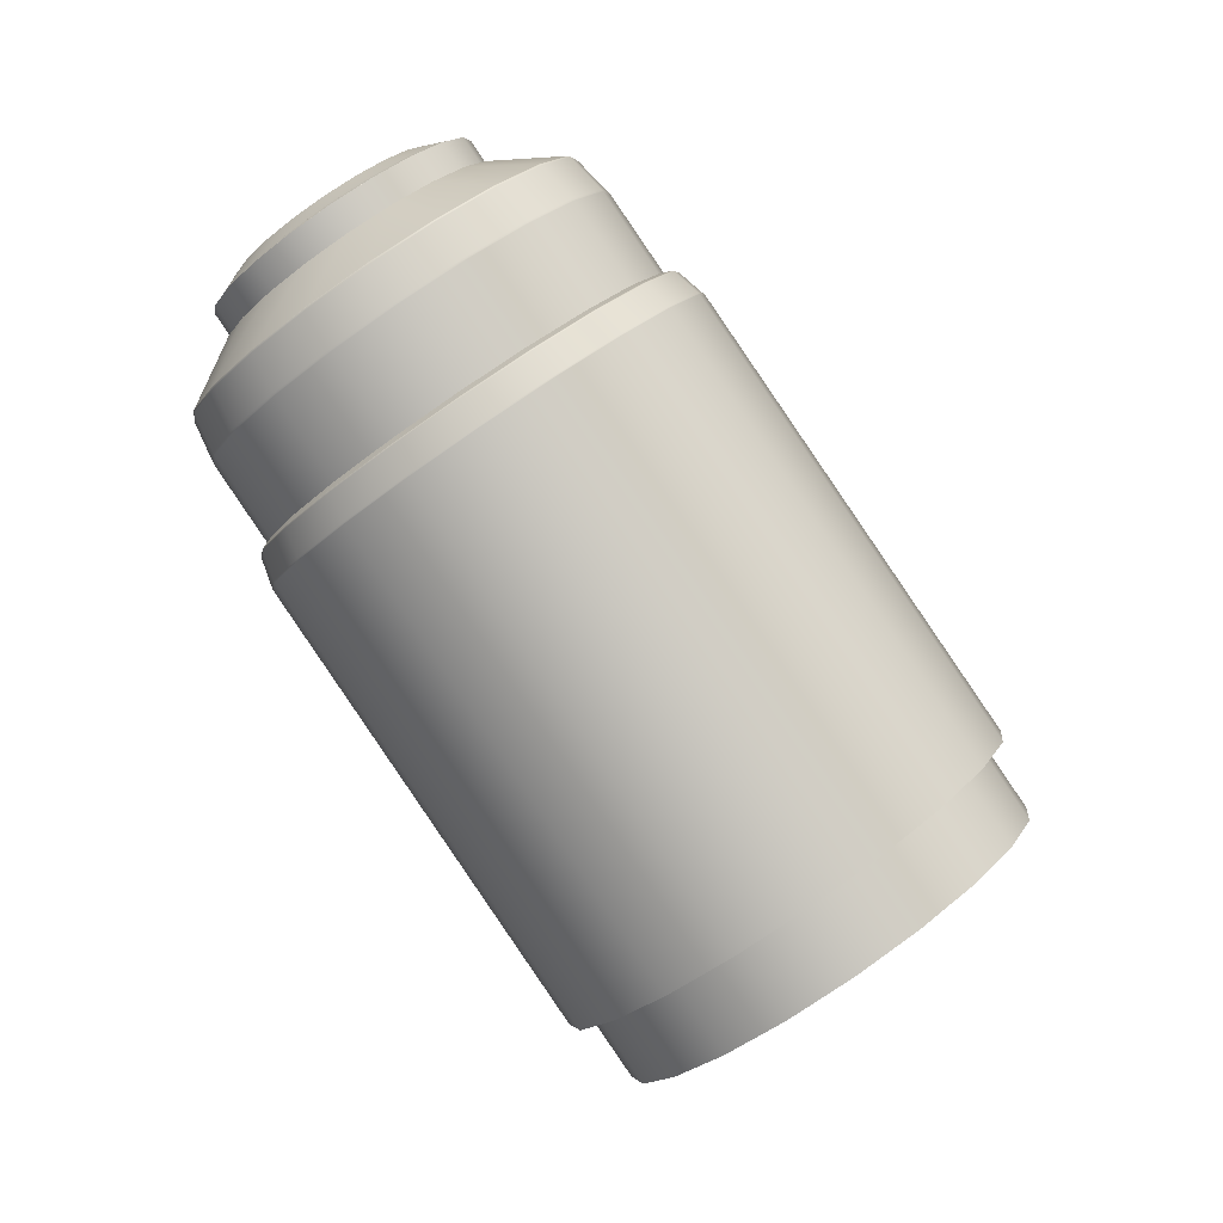
<metadata>
{"format":"obj","ext":"obj","renderer":"f3d","projection":"perspective","resolution":1024,"background":"white","views":[{"elev":-10.0,"azim":74.3,"up":"+Y"}]}
</metadata>
<code>
g default
v 0.1671 -0.1677 -0.1703
v 0.1469 -0.1445 -0.2025
v 0.1154 -0.1261 -0.2281
v 0.07577 -0.1143 -0.2445
v 0.0318 -0.1102 -0.2501
v -0.01216 -0.1143 -0.2445
v -0.05183 -0.1261 -0.2281
v -0.0833 -0.1445 -0.2025
v -0.1035 -0.1677 -0.1703
v -0.1105 -0.1934 -0.1346
v -0.1035 -0.219 -0.09896
v -0.0833 -0.2422 -0.06677
v -0.05183 -0.2606 -0.04123
v -0.01216 -0.2724 -0.02482
v 0.0318 -0.2765 -0.01917
v 0.07577 -0.2724 -0.02482
v 0.1154 -0.2606 -0.04123
v 0.1469 -0.2422 -0.06677
v 0.1671 -0.219 -0.09896
v 0.1741 -0.1934 -0.1346
v 0.1221 0.2246 0.1301
v 0.1086 0.24 0.1087
v 0.08758 0.2523 0.09162
v 0.06113 0.2602 0.08069
v 0.0318 0.2629 0.07692
v 0.002481 0.2602 0.08069
v -0.02397 0.2523 0.09162
v -0.04496 0.24 0.1087
v -0.05844 0.2246 0.1301
v -0.06309 0.2075 0.1539
v -0.05844 0.1903 0.1777
v -0.04496 0.1749 0.1992
v -0.02397 0.1626 0.2162
v 0.002481 0.1547 0.2272
v 0.0318 0.152 0.2309
v 0.06113 0.1547 0.2272
v 0.08758 0.1626 0.2162
v 0.1086 0.1749 0.1992
v 0.1221 0.1903 0.1777
v 0.1267 0.2075 0.1539
v 0.0318 -0.1934 -0.1346
v 0.0318 0.2075 0.1539
v -0.0107 0.1096 0.2446
v -0.04905 0.121 0.2288
v -0.07949 0.1388 0.2041
v -0.09903 0.1612 0.173
v -0.1058 0.186 0.1385
v -0.09903 0.2108 0.104
v -0.07949 0.2332 0.07285
v -0.04905 0.251 0.04816
v -0.0107 0.2624 0.0323
v 0.0318 0.2664 0.02683
v 0.07431 0.2624 0.0323
v 0.1127 0.251 0.04816
v 0.1431 0.2332 0.07285
v 0.1626 0.2108 0.104
v 0.1694 0.186 0.1385
v 0.1626 0.1612 0.173
v 0.1431 0.1388 0.2041
v 0.1127 0.121 0.2288
v 0.07431 0.1096 0.2446
v 0.0318 0.1056 0.2501
v -0.01216 0.08467 0.2323
v -0.05183 0.09648 0.2159
v -0.0833 0.1149 0.1903
v -0.1035 0.138 0.1581
v -0.1105 0.1637 0.1224
v -0.1035 0.1894 0.08676
v -0.0833 0.2126 0.05458
v -0.05183 0.231 0.02903
v -0.01216 0.2428 0.01263
v 0.0318 0.2469 0.006978
v 0.07577 0.2428 0.01263
v 0.1154 0.231 0.02903
v 0.1469 0.2126 0.05458
v 0.1671 0.1894 0.08676
v 0.1741 0.1637 0.1224
v 0.1671 0.138 0.1581
v 0.1469 0.1149 0.1903
v 0.1154 0.09648 0.2159
v 0.07577 0.08467 0.2323
v 0.0318 0.0806 0.2379
v 0.07577 0.08421 0.2319
v 0.0318 0.08014 0.2376
v -0.01216 0.08421 0.2319
v -0.05183 0.09602 0.2155
v -0.0833 0.1144 0.19
v -0.1035 0.1376 0.1578
v -0.1105 0.1633 0.1221
v -0.1035 0.189 0.08643
v -0.0833 0.2121 0.05424
v -0.05183 0.2305 0.02869
v -0.01216 0.2423 0.01229
v 0.0318 0.2464 0.006643
v 0.07577 0.2423 0.01229
v 0.1154 0.2305 0.02869
v 0.1469 0.2121 0.05424
v 0.1671 0.189 0.08643
v 0.1741 0.1633 0.1221
v 0.1671 0.1376 0.1578
v 0.1469 0.1144 0.19
v 0.1154 0.09602 0.2155
v 0.07571 0.08566 0.2328
v 0.0318 0.0816 0.2384
v -0.01211 0.08566 0.2328
v -0.05172 0.09745 0.2164
v -0.08315 0.1158 0.1909
v -0.1033 0.139 0.1587
v -0.1103 0.1646 0.1231
v -0.1033 0.1903 0.08745
v -0.08315 0.2134 0.0553
v -0.05172 0.2318 0.02979
v -0.01211 0.2436 0.01341
v 0.0318 0.2476 0.007765
v 0.07571 0.2436 0.01341
v 0.1153 0.2318 0.02979
v 0.1468 0.2134 0.0553
v 0.1669 0.1903 0.08745
v 0.1739 0.1646 0.1231
v 0.1669 0.139 0.1587
v 0.1468 0.1158 0.1909
v 0.1153 0.09745 0.2164
v 0.1128 0.1201 0.2283
v 0.07436 0.1087 0.2442
v 0.0318 0.1047 0.2497
v -0.01076 0.1087 0.2442
v -0.04915 0.1201 0.2283
v -0.07962 0.1379 0.2036
v -0.09918 0.1604 0.1725
v -0.1059 0.1852 0.1379
v -0.09918 0.2101 0.1034
v -0.07962 0.2325 0.07222
v -0.04915 0.2503 0.04749
v -0.01076 0.2618 0.03161
v 0.0318 0.2657 0.02614
v 0.07436 0.2618 0.03161
v 0.1128 0.2503 0.04749
v 0.1432 0.2325 0.07222
v 0.1628 0.2101 0.1034
v 0.1695 0.1852 0.1379
v 0.1628 0.1604 0.1725
v 0.1432 0.1379 0.2036
v 0.1122 0.1217 0.2286
v 0.07409 0.1103 0.2443
v 0.0318 0.1064 0.2498
v -0.01048 0.1103 0.2443
v -0.04862 0.1217 0.2286
v -0.07889 0.1394 0.204
v -0.09833 0.1617 0.1731
v -0.105 0.1864 0.1387
v -0.09833 0.2111 0.1044
v -0.07889 0.2334 0.07347
v -0.04862 0.251 0.0489
v -0.01048 0.2624 0.03313
v 0.0318 0.2663 0.02769
v 0.07409 0.2624 0.03313
v 0.1122 0.251 0.0489
v 0.1425 0.2334 0.07347
v 0.1619 0.2111 0.1044
v 0.1686 0.1864 0.1387
v 0.1619 0.1617 0.1731
v 0.1425 0.1394 0.204
v 0.1188 0.2243 0.1312
v 0.1058 0.2392 0.1105
v 0.08559 0.2511 0.0941
v 0.06008 0.2587 0.08355
v 0.0318 0.2613 0.07991
v 0.003526 0.2587 0.08355
v -0.02198 0.2511 0.0941
v -0.04223 0.2392 0.1105
v -0.05523 0.2243 0.1312
v -0.0597 0.2078 0.1542
v -0.05523 0.1913 0.1771
v -0.04223 0.1764 0.1978
v -0.02198 0.1646 0.2143
v 0.003527 0.157 0.2248
v 0.0318 0.1543 0.2284
v 0.06008 0.157 0.2248
v 0.08559 0.1646 0.2143
v 0.1058 0.1764 0.1978
v 0.1188 0.1913 0.1771
v 0.1233 0.2078 0.1542
v 0.09754 0.2434 0.1535
v 0.08772 0.2547 0.1379
v 0.07243 0.2636 0.1255
v 0.05316 0.2694 0.1175
v 0.0318 0.2713 0.1148
v 0.01045 0.2694 0.1175
v -0.008821 0.2636 0.1255
v -0.02411 0.2547 0.1379
v -0.03393 0.2434 0.1535
v -0.03731 0.231 0.1708
v -0.03393 0.2185 0.1882
v -0.02411 0.2072 0.2038
v -0.008821 0.1983 0.2162
v 0.01045 0.1926 0.2242
v 0.0318 0.1906 0.2269
v 0.05316 0.1926 0.2242
v 0.07243 0.1983 0.2162
v 0.08772 0.2072 0.2038
v 0.09754 0.2185 0.1882
v 0.1009 0.231 0.1708
v 0.0318 0.2078 0.1542
v 0.0318 0.231 0.1708
v 0.004464 0.1748 0.2341
v -0.0202 0.1821 0.2239
v -0.03977 0.1936 0.208
v -0.05234 0.208 0.188
v -0.05667 0.224 0.1658
v -0.05234 0.2399 0.1436
v -0.03977 0.2544 0.1236
v -0.0202 0.2658 0.1077
v 0.004464 0.2731 0.09752
v 0.0318 0.2757 0.09401
v 0.05914 0.2731 0.09752
v 0.08381 0.2658 0.1077
v 0.1034 0.2544 0.1236
v 0.1159 0.2399 0.1436
v 0.1203 0.224 0.1658
v 0.1159 0.208 0.188
v 0.1034 0.1936 0.208
v 0.08381 0.1821 0.2239
v 0.05914 0.1748 0.2341
v 0.0318 0.1723 0.2376
v 0.003527 0.1722 0.2358
v -0.02198 0.1798 0.2252
v -0.04223 0.1916 0.2088
v -0.05523 0.2065 0.1881
v -0.0597 0.223 0.1651
v -0.05523 0.2395 0.1422
v -0.04223 0.2544 0.1215
v -0.02198 0.2663 0.105
v 0.003526 0.2739 0.0945
v 0.0318 0.2765 0.09086
v 0.06008 0.2739 0.0945
v 0.08559 0.2663 0.105
v 0.1058 0.2544 0.1215
v 0.1188 0.2395 0.1422
v 0.1233 0.223 0.1651
v 0.1188 0.2065 0.1881
v 0.1058 0.1916 0.2088
v 0.08559 0.1798 0.2252
v 0.06008 0.1722 0.2358
v 0.0318 0.1696 0.2394
v 0.06008 0.1721 0.2357
v 0.0318 0.1695 0.2394
v 0.003527 0.1721 0.2357
v -0.02198 0.1797 0.2252
v -0.04223 0.1916 0.2088
v -0.05523 0.2065 0.1881
v -0.0597 0.223 0.1651
v -0.05523 0.2395 0.1422
v -0.04223 0.2544 0.1215
v -0.02198 0.2663 0.105
v 0.003526 0.2738 0.09448
v 0.0318 0.2765 0.09085
v 0.06008 0.2738 0.09448
v 0.08559 0.2663 0.105
v 0.1058 0.2544 0.1215
v 0.1188 0.2395 0.1422
v 0.1233 0.223 0.1651
v 0.1188 0.2065 0.1881
v 0.1058 0.1916 0.2088
v 0.08559 0.1797 0.2252
v 0.06004 0.1723 0.2357
v 0.0318 0.1697 0.2393
v 0.003564 0.1723 0.2357
v -0.02191 0.1799 0.2252
v -0.04213 0.1917 0.2087
v -0.05511 0.2066 0.1881
v -0.05958 0.2231 0.1652
v -0.05511 0.2396 0.1422
v -0.04213 0.2544 0.1216
v -0.02191 0.2663 0.1052
v 0.003563 0.2738 0.09462
v 0.0318 0.2765 0.09099
v 0.06004 0.2738 0.09462
v 0.08552 0.2663 0.1052
v 0.1057 0.2544 0.1216
v 0.1187 0.2396 0.1422
v 0.1232 0.2231 0.1652
v 0.1187 0.2066 0.1881
v 0.1057 0.1917 0.2087
v 0.08552 0.1799 0.2252
v 0.08387 0.1821 0.2239
v 0.05918 0.1747 0.2342
v 0.0318 0.1722 0.2377
v 0.004432 0.1747 0.2342
v -0.02026 0.1821 0.2239
v -0.03986 0.1935 0.208
v -0.05244 0.2079 0.188
v -0.05677 0.2239 0.1658
v -0.05244 0.2399 0.1436
v -0.03986 0.2544 0.1235
v -0.02026 0.2658 0.1076
v 0.004432 0.2732 0.09742
v 0.0318 0.2757 0.0939
v 0.05918 0.2732 0.09742
v 0.08387 0.2658 0.1076
v 0.1035 0.2544 0.1235
v 0.116 0.2399 0.1436
v 0.1204 0.2239 0.1658
v 0.116 0.2079 0.188
v 0.1035 0.1935 0.208
v 0.08353 0.1824 0.2236
v 0.059 0.1751 0.2337
v 0.0318 0.1726 0.2372
v 0.00461 0.1751 0.2337
v -0.01992 0.1824 0.2236
v -0.03939 0.1938 0.2078
v -0.05189 0.2081 0.1879
v -0.0562 0.224 0.1658
v -0.05189 0.2399 0.1438
v -0.03939 0.2542 0.1238
v -0.01992 0.2656 0.108
v 0.004609 0.2729 0.0979
v 0.0318 0.2754 0.0944
v 0.059 0.2729 0.0979
v 0.08353 0.2656 0.108
v 0.103 0.2542 0.1238
v 0.1155 0.2399 0.1438
v 0.1198 0.224 0.1658
v 0.1155 0.2081 0.1879
v 0.103 0.1938 0.2078
v 0.1795 -0.1273 -0.1462
v 0.1575 -0.102 -0.1814
v 0.1231 -0.08195 -0.2093
v 0.0798 -0.06906 -0.2272
v 0.0318 -0.06462 -0.2333
v -0.01619 -0.06906 -0.2272
v -0.05949 -0.08195 -0.2093
v -0.09385 -0.102 -0.1814
v -0.1159 -0.1273 -0.1462
v -0.1235 -0.1554 -0.1073
v -0.1159 -0.1834 -0.06834
v -0.09385 -0.2087 -0.0332
v -0.05949 -0.2288 -0.00532
v -0.01619 -0.2417 0.01258
v 0.0318 -0.2461 0.01875
v 0.0798 -0.2417 0.01258
v 0.1231 -0.2288 -0.00532
v 0.1575 -0.2087 -0.0332
v 0.1795 -0.1834 -0.06834
v 0.1871 -0.1554 -0.1073
v 0.1303 0.1481 0.07173
v 0.1156 0.1649 0.04829
v 0.09269 0.1783 0.02969
v 0.06381 0.1869 0.01775
v 0.0318 0.1899 0.01364
v -0.000205 0.1869 0.01775
v -0.02908 0.1783 0.02969
v -0.05199 0.1649 0.04829
v -0.06671 0.1481 0.07173
v -0.07178 0.1294 0.0977
v -0.06671 0.1107 0.1237
v -0.05199 0.09379 0.1471
v -0.02908 0.08041 0.1657
v -0.000204 0.07181 0.1777
v 0.0318 0.06885 0.1818
v 0.06381 0.07181 0.1777
v 0.09269 0.08041 0.1657
v 0.1156 0.09379 0.1471
v 0.1303 0.1107 0.1237
v 0.1354 0.1294 0.0977
v 0.0318 -0.1554 -0.1073
v 0.0318 0.1294 0.0977
v -0.0146 0.03068 0.2026
v -0.05646 0.04314 0.1853
v -0.08968 0.06255 0.1584
v -0.111 0.08701 0.1244
v -0.1184 0.1141 0.08672
v -0.111 0.1412 0.04907
v -0.08968 0.1657 0.0151
v -0.05646 0.1851 -0.01186
v -0.0146 0.1976 -0.02917
v 0.0318 0.2019 -0.03514
v 0.07821 0.1976 -0.02917
v 0.1201 0.1851 -0.01186
v 0.1533 0.1657 0.0151
v 0.1746 0.1412 0.04907
v 0.182 0.1141 0.08672
v 0.1746 0.08701 0.1244
v 0.1533 0.06255 0.1584
v 0.1201 0.04314 0.1853
v 0.07821 0.03068 0.2026
v 0.0318 0.02638 0.2086
v -0.01619 0.012 0.1952
v -0.05949 0.02489 0.1773
v -0.09385 0.04497 0.1494
v -0.1159 0.07027 0.1143
v -0.1235 0.09831 0.07534
v -0.1159 0.1263 0.03639
v -0.09385 0.1516 0.001254
v -0.05949 0.1717 -0.02663
v -0.01619 0.1846 -0.04453
v 0.0318 0.1891 -0.0507
v 0.0798 0.1846 -0.04453
v 0.1231 0.1717 -0.02663
v 0.1575 0.1516 0.001254
v 0.1795 0.1263 0.03639
v 0.1871 0.09831 0.07534
v 0.1795 0.07027 0.1143
v 0.1575 0.04497 0.1494
v 0.1231 0.02489 0.1773
v 0.0798 0.012 0.1952
v 0.0318 0.007562 0.2014
v 0.0798 0.01167 0.195
v 0.0318 0.007231 0.2011
v -0.01619 0.01167 0.195
v -0.05949 0.02456 0.1771
v -0.09385 0.04464 0.1492
v -0.1159 0.06993 0.1141
v -0.1235 0.09798 0.0751
v -0.1159 0.126 0.03615
v -0.09385 0.1513 0.001016
v -0.05949 0.1714 -0.02687
v -0.01619 0.1843 -0.04477
v 0.0318 0.1887 -0.05094
v 0.0798 0.1843 -0.04477
v 0.1231 0.1714 -0.02687
v 0.1575 0.1513 0.001016
v 0.1795 0.126 0.03615
v 0.1871 0.09798 0.0751
v 0.1795 0.06993 0.1141
v 0.1575 0.04464 0.1492
v 0.1231 0.02456 0.1771
v 0.07974 0.01274 0.1955
v 0.0318 0.008308 0.2017
v -0.01613 0.01274 0.1955
v -0.05937 0.02562 0.1776
v -0.09368 0.04566 0.1498
v -0.1157 0.07093 0.1147
v -0.1233 0.09893 0.07579
v -0.1157 0.1269 0.03689
v -0.09368 0.1522 0.001803
v -0.05937 0.1723 -0.02605
v -0.01613 0.1851 -0.04393
v 0.0318 0.1896 -0.05009
v 0.07974 0.1851 -0.04393
v 0.123 0.1723 -0.02605
v 0.1573 0.1522 0.001803
v 0.1793 0.1269 0.03689
v 0.1869 0.09893 0.07579
v 0.1793 0.07093 0.1147
v 0.1573 0.04566 0.1498
v 0.123 0.02562 0.1776
v 0.1202 0.0425 0.185
v 0.07826 0.03003 0.2024
v 0.0318 0.02573 0.2083
v -0.01465 0.03003 0.2024
v -0.05656 0.0425 0.185
v -0.08982 0.06194 0.158
v -0.1112 0.08642 0.124
v -0.1185 0.1136 0.08633
v -0.1112 0.1407 0.04863
v -0.08982 0.1652 0.01461
v -0.05656 0.1846 -0.01238
v -0.01465 0.1971 -0.02971
v 0.0318 0.2014 -0.03568
v 0.07826 0.1971 -0.02971
v 0.1202 0.1846 -0.01238
v 0.1534 0.1652 0.01461
v 0.1748 0.1407 0.04863
v 0.1821 0.1136 0.08633
v 0.1748 0.08642 0.124
v 0.1534 0.06194 0.158
v 0.1196 0.04378 0.185
v 0.07796 0.03138 0.2022
v 0.0318 0.02711 0.2081
v -0.01435 0.03138 0.2022
v -0.05599 0.04378 0.185
v -0.08903 0.06309 0.1582
v -0.1102 0.08741 0.1244
v -0.1176 0.1144 0.08691
v -0.1102 0.1414 0.04946
v -0.08903 0.1657 0.01566
v -0.05599 0.185 -0.01115
v -0.01435 0.1974 -0.02837
v 0.0318 0.2017 -0.0343
v 0.07796 0.1974 -0.02837
v 0.1196 0.185 -0.01115
v 0.1526 0.1657 0.01566
v 0.1739 0.1414 0.04946
v 0.1812 0.1144 0.08691
v 0.1739 0.08741 0.1244
v 0.1526 0.06309 0.1582
g polySurface30
f 1 2 97 98
f 2 3 96 97
f 3 4 95 96
f 4 5 94 95
f 5 6 93 94
f 6 7 92 93
f 7 8 91 92
f 8 9 90 91
f 9 10 89 90
f 10 11 88 89
f 11 12 87 88
f 12 13 86 87
f 13 14 85 86
f 14 15 84 85
f 15 16 83 84
f 16 17 102 83
f 17 18 101 102
f 18 19 100 101
f 19 20 99 100
f 20 1 98 99
f 2 1 41
f 3 2 41
f 4 3 41
f 5 4 41
f 6 5 41
f 7 6 41
f 8 7 41
f 9 8 41
f 10 9 41
f 11 10 41
f 12 11 41
f 13 12 41
f 14 13 41
f 15 14 41
f 16 15 41
f 17 16 41
f 18 17 41
f 19 18 41
f 20 19 41
f 1 20 41
f 21 22 42
f 22 23 42
f 23 24 42
f 24 25 42
f 25 26 42
f 26 27 42
f 27 28 42
f 28 29 42
f 29 30 42
f 30 31 42
f 31 32 42
f 32 33 42
f 33 34 42
f 34 35 42
f 35 36 42
f 36 37 42
f 37 38 42
f 38 39 42
f 39 40 42
f 40 21 42
f 44 43 146 147
f 45 44 147 148
f 46 45 148 149
f 47 46 149 150
f 48 47 150 151
f 49 48 151 152
f 50 49 152 153
f 51 50 153 154
f 52 51 154 155
f 53 52 155 156
f 54 53 156 157
f 55 54 157 158
f 56 55 158 159
f 57 56 159 160
f 58 57 160 161
f 59 58 161 162
f 60 59 162 143
f 61 60 143 144
f 62 61 144 145
f 43 62 145 146
f 64 63 105 106
f 65 64 106 107
f 66 65 107 108
f 67 66 108 109
f 68 67 109 110
f 69 68 110 111
f 70 69 111 112
f 71 70 112 113
f 72 71 113 114
f 73 72 114 115
f 74 73 115 116
f 75 74 116 117
f 76 75 117 118
f 77 76 118 119
f 78 77 119 120
f 79 78 120 121
f 80 79 121 122
f 81 80 122 103
f 82 81 103 104
f 63 82 104 105
f 84 83 81 82
f 85 84 82 63
f 86 85 63 64
f 87 86 64 65
f 88 87 65 66
f 89 88 66 67
f 90 89 67 68
f 91 90 68 69
f 92 91 69 70
f 93 92 70 71
f 94 93 71 72
f 95 94 72 73
f 96 95 73 74
f 97 96 74 75
f 98 97 75 76
f 99 98 76 77
f 100 99 77 78
f 101 100 78 79
f 102 101 79 80
f 83 102 80 81
f 104 103 124 125
f 105 104 125 126
f 106 105 126 127
f 107 106 127 128
f 108 107 128 129
f 109 108 129 130
f 110 109 130 131
f 111 110 131 132
f 112 111 132 133
f 113 112 133 134
f 114 113 134 135
f 115 114 135 136
f 116 115 136 137
f 117 116 137 138
f 118 117 138 139
f 119 118 139 140
f 120 119 140 141
f 121 120 141 142
f 122 121 142 123
f 103 122 123 124
f 124 123 60 61
f 125 124 61 62
f 126 125 62 43
f 127 126 43 44
f 128 127 44 45
f 129 128 45 46
f 130 129 46 47
f 131 130 47 48
f 132 131 48 49
f 133 132 49 50
f 134 133 50 51
f 135 134 51 52
f 136 135 52 53
f 137 136 53 54
f 138 137 54 55
f 139 138 55 56
f 140 139 56 57
f 141 140 57 58
f 142 141 58 59
f 123 142 59 60
f 144 143 37 36
f 145 144 36 35
f 146 145 35 34
f 147 146 34 33
f 148 147 33 32
f 149 148 32 31
f 150 149 31 30
f 151 150 30 29
f 152 151 29 28
f 153 152 28 27
f 154 153 27 26
f 155 154 26 25
f 156 155 25 24
f 157 156 24 23
f 158 157 23 22
f 159 158 22 21
f 160 159 21 40
f 161 160 40 39
f 162 161 39 38
f 143 162 38 37
f 163 164 259 260
f 164 165 258 259
f 165 166 257 258
f 166 167 256 257
f 167 168 255 256
f 168 169 254 255
f 169 170 253 254
f 170 171 252 253
f 171 172 251 252
f 172 173 250 251
f 173 174 249 250
f 174 175 248 249
f 175 176 247 248
f 176 177 246 247
f 177 178 245 246
f 178 179 264 245
f 179 180 263 264
f 180 181 262 263
f 181 182 261 262
f 182 163 260 261
f 164 163 203
f 165 164 203
f 166 165 203
f 167 166 203
f 168 167 203
f 169 168 203
f 170 169 203
f 171 170 203
f 172 171 203
f 173 172 203
f 174 173 203
f 175 174 203
f 176 175 203
f 177 176 203
f 178 177 203
f 179 178 203
f 180 179 203
f 181 180 203
f 182 181 203
f 163 182 203
f 183 184 204
f 184 185 204
f 185 186 204
f 186 187 204
f 187 188 204
f 188 189 204
f 189 190 204
f 190 191 204
f 191 192 204
f 192 193 204
f 193 194 204
f 194 195 204
f 195 196 204
f 196 197 204
f 197 198 204
f 198 199 204
f 199 200 204
f 200 201 204
f 201 202 204
f 202 183 204
f 206 205 308 309
f 207 206 309 310
f 208 207 310 311
f 209 208 311 312
f 210 209 312 313
f 211 210 313 314
f 212 211 314 315
f 213 212 315 316
f 214 213 316 317
f 215 214 317 318
f 216 215 318 319
f 217 216 319 320
f 218 217 320 321
f 219 218 321 322
f 220 219 322 323
f 221 220 323 324
f 222 221 324 305
f 223 222 305 306
f 224 223 306 307
f 205 224 307 308
f 226 225 267 268
f 227 226 268 269
f 228 227 269 270
f 229 228 270 271
f 230 229 271 272
f 231 230 272 273
f 232 231 273 274
f 233 232 274 275
f 234 233 275 276
f 235 234 276 277
f 236 235 277 278
f 237 236 278 279
f 238 237 279 280
f 239 238 280 281
f 240 239 281 282
f 241 240 282 283
f 242 241 283 284
f 243 242 284 265
f 244 243 265 266
f 225 244 266 267
f 246 245 243 244
f 247 246 244 225
f 248 247 225 226
f 249 248 226 227
f 250 249 227 228
f 251 250 228 229
f 252 251 229 230
f 253 252 230 231
f 254 253 231 232
f 255 254 232 233
f 256 255 233 234
f 257 256 234 235
f 258 257 235 236
f 259 258 236 237
f 260 259 237 238
f 261 260 238 239
f 262 261 239 240
f 263 262 240 241
f 264 263 241 242
f 245 264 242 243
f 266 265 286 287
f 267 266 287 288
f 268 267 288 289
f 269 268 289 290
f 270 269 290 291
f 271 270 291 292
f 272 271 292 293
f 273 272 293 294
f 274 273 294 295
f 275 274 295 296
f 276 275 296 297
f 277 276 297 298
f 278 277 298 299
f 279 278 299 300
f 280 279 300 301
f 281 280 301 302
f 282 281 302 303
f 283 282 303 304
f 284 283 304 285
f 265 284 285 286
f 286 285 222 223
f 287 286 223 224
f 288 287 224 205
f 289 288 205 206
f 290 289 206 207
f 291 290 207 208
f 292 291 208 209
f 293 292 209 210
f 294 293 210 211
f 295 294 211 212
f 296 295 212 213
f 297 296 213 214
f 298 297 214 215
f 299 298 215 216
f 300 299 216 217
f 301 300 217 218
f 302 301 218 219
f 303 302 219 220
f 304 303 220 221
f 285 304 221 222
f 306 305 199 198
f 307 306 198 197
f 308 307 197 196
f 309 308 196 195
f 310 309 195 194
f 311 310 194 193
f 312 311 193 192
f 313 312 192 191
f 314 313 191 190
f 315 314 190 189
f 316 315 189 188
f 317 316 188 187
f 318 317 187 186
f 319 318 186 185
f 320 319 185 184
f 321 320 184 183
f 322 321 183 202
f 323 322 202 201
f 324 323 201 200
f 305 324 200 199
f 325 326 421 422
f 326 327 420 421
f 327 328 419 420
f 328 329 418 419
f 329 330 417 418
f 330 331 416 417
f 331 332 415 416
f 332 333 414 415
f 333 334 413 414
f 334 335 412 413
f 335 336 411 412
f 336 337 410 411
f 337 338 409 410
f 338 339 408 409
f 339 340 407 408
f 340 341 426 407
f 341 342 425 426
f 342 343 424 425
f 343 344 423 424
f 344 325 422 423
f 326 325 365
f 327 326 365
f 328 327 365
f 329 328 365
f 330 329 365
f 331 330 365
f 332 331 365
f 333 332 365
f 334 333 365
f 335 334 365
f 336 335 365
f 337 336 365
f 338 337 365
f 339 338 365
f 340 339 365
f 341 340 365
f 342 341 365
f 343 342 365
f 344 343 365
f 325 344 365
f 345 346 366
f 346 347 366
f 347 348 366
f 348 349 366
f 349 350 366
f 350 351 366
f 351 352 366
f 352 353 366
f 353 354 366
f 354 355 366
f 355 356 366
f 356 357 366
f 357 358 366
f 358 359 366
f 359 360 366
f 360 361 366
f 361 362 366
f 362 363 366
f 363 364 366
f 364 345 366
f 368 367 470 471
f 369 368 471 472
f 370 369 472 473
f 371 370 473 474
f 372 371 474 475
f 373 372 475 476
f 374 373 476 477
f 375 374 477 478
f 376 375 478 479
f 377 376 479 480
f 378 377 480 481
f 379 378 481 482
f 380 379 482 483
f 381 380 483 484
f 382 381 484 485
f 383 382 485 486
f 384 383 486 467
f 385 384 467 468
f 386 385 468 469
f 367 386 469 470
f 388 387 429 430
f 389 388 430 431
f 390 389 431 432
f 391 390 432 433
f 392 391 433 434
f 393 392 434 435
f 394 393 435 436
f 395 394 436 437
f 396 395 437 438
f 397 396 438 439
f 398 397 439 440
f 399 398 440 441
f 400 399 441 442
f 401 400 442 443
f 402 401 443 444
f 403 402 444 445
f 404 403 445 446
f 405 404 446 427
f 406 405 427 428
f 387 406 428 429
f 408 407 405 406
f 409 408 406 387
f 410 409 387 388
f 411 410 388 389
f 412 411 389 390
f 413 412 390 391
f 414 413 391 392
f 415 414 392 393
f 416 415 393 394
f 417 416 394 395
f 418 417 395 396
f 419 418 396 397
f 420 419 397 398
f 421 420 398 399
f 422 421 399 400
f 423 422 400 401
f 424 423 401 402
f 425 424 402 403
f 426 425 403 404
f 407 426 404 405
f 428 427 448 449
f 429 428 449 450
f 430 429 450 451
f 431 430 451 452
f 432 431 452 453
f 433 432 453 454
f 434 433 454 455
f 435 434 455 456
f 436 435 456 457
f 437 436 457 458
f 438 437 458 459
f 439 438 459 460
f 440 439 460 461
f 441 440 461 462
f 442 441 462 463
f 443 442 463 464
f 444 443 464 465
f 445 444 465 466
f 446 445 466 447
f 427 446 447 448
f 448 447 384 385
f 449 448 385 386
f 450 449 386 367
f 451 450 367 368
f 452 451 368 369
f 453 452 369 370
f 454 453 370 371
f 455 454 371 372
f 456 455 372 373
f 457 456 373 374
f 458 457 374 375
f 459 458 375 376
f 460 459 376 377
f 461 460 377 378
f 462 461 378 379
f 463 462 379 380
f 464 463 380 381
f 465 464 381 382
f 466 465 382 383
f 447 466 383 384
f 468 467 361 360
f 469 468 360 359
f 470 469 359 358
f 471 470 358 357
f 472 471 357 356
f 473 472 356 355
f 474 473 355 354
f 475 474 354 353
f 476 475 353 352
f 477 476 352 351
f 478 477 351 350
f 479 478 350 349
f 480 479 349 348
f 481 480 348 347
f 482 481 347 346
f 483 482 346 345
f 484 483 345 364
f 485 484 364 363
f 486 485 363 362
f 467 486 362 361

</code>
